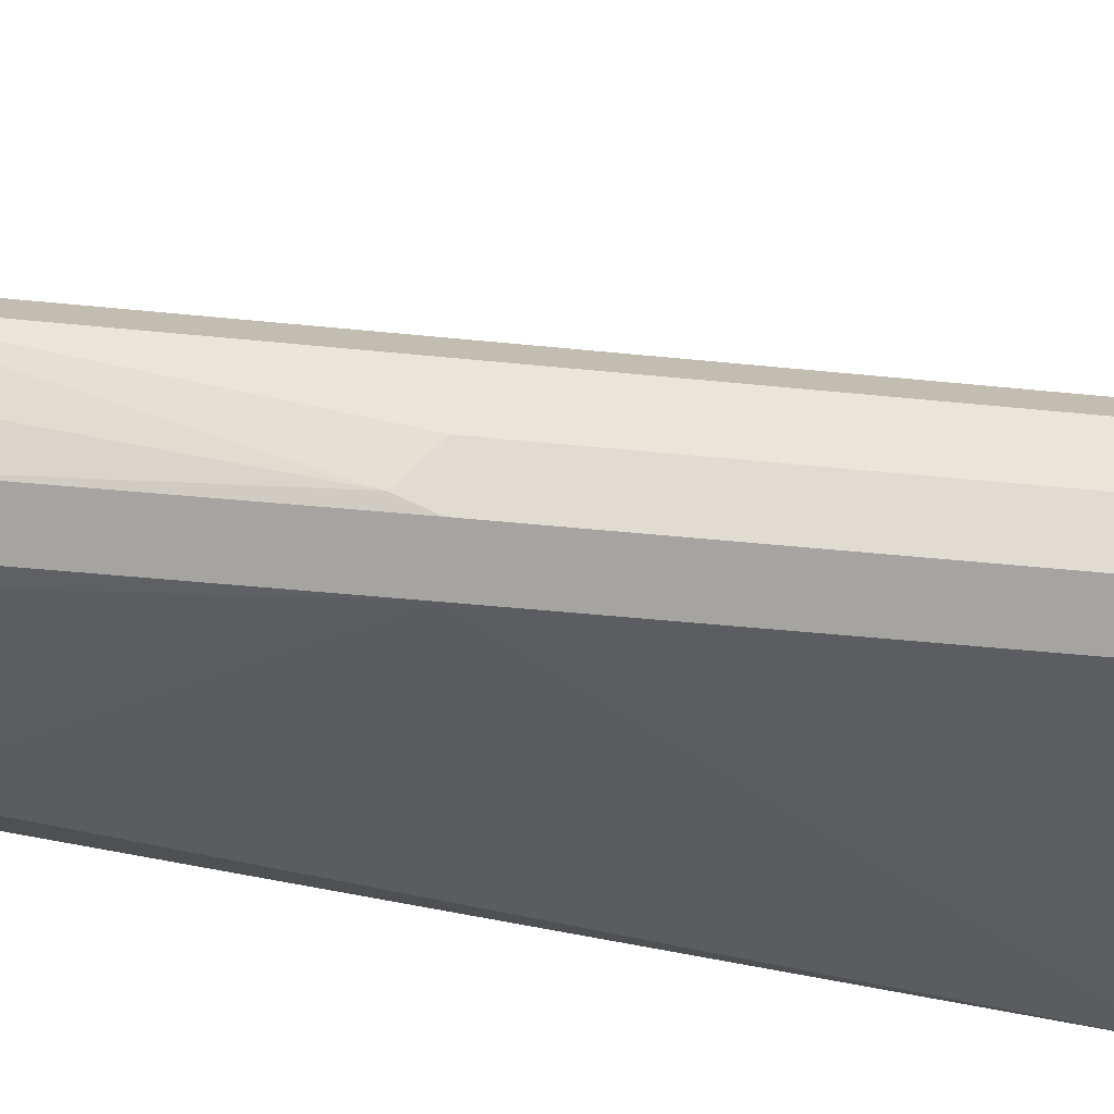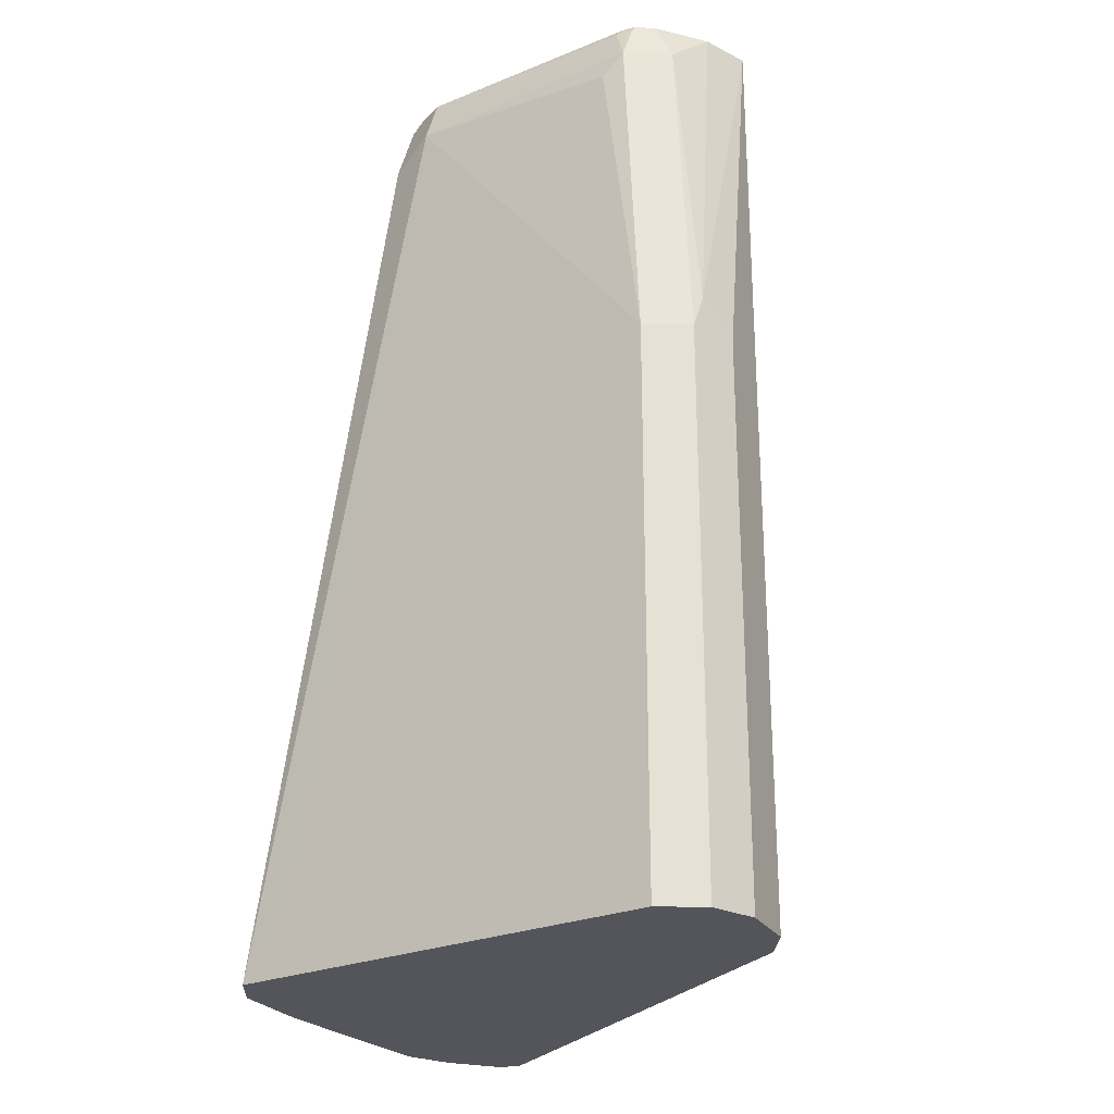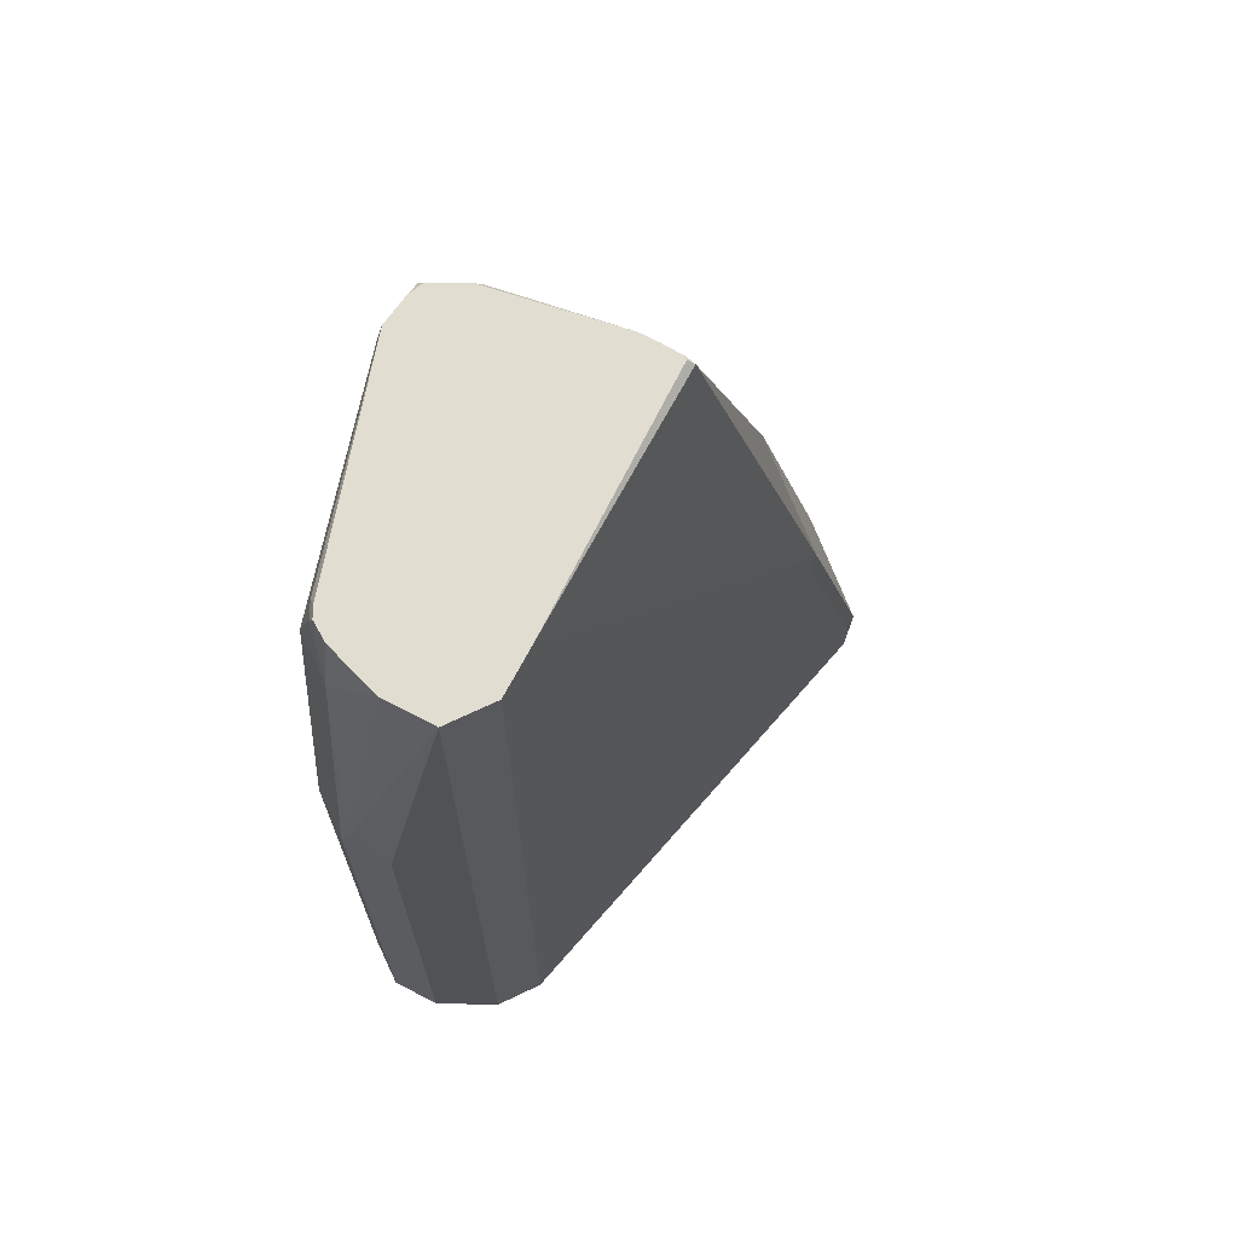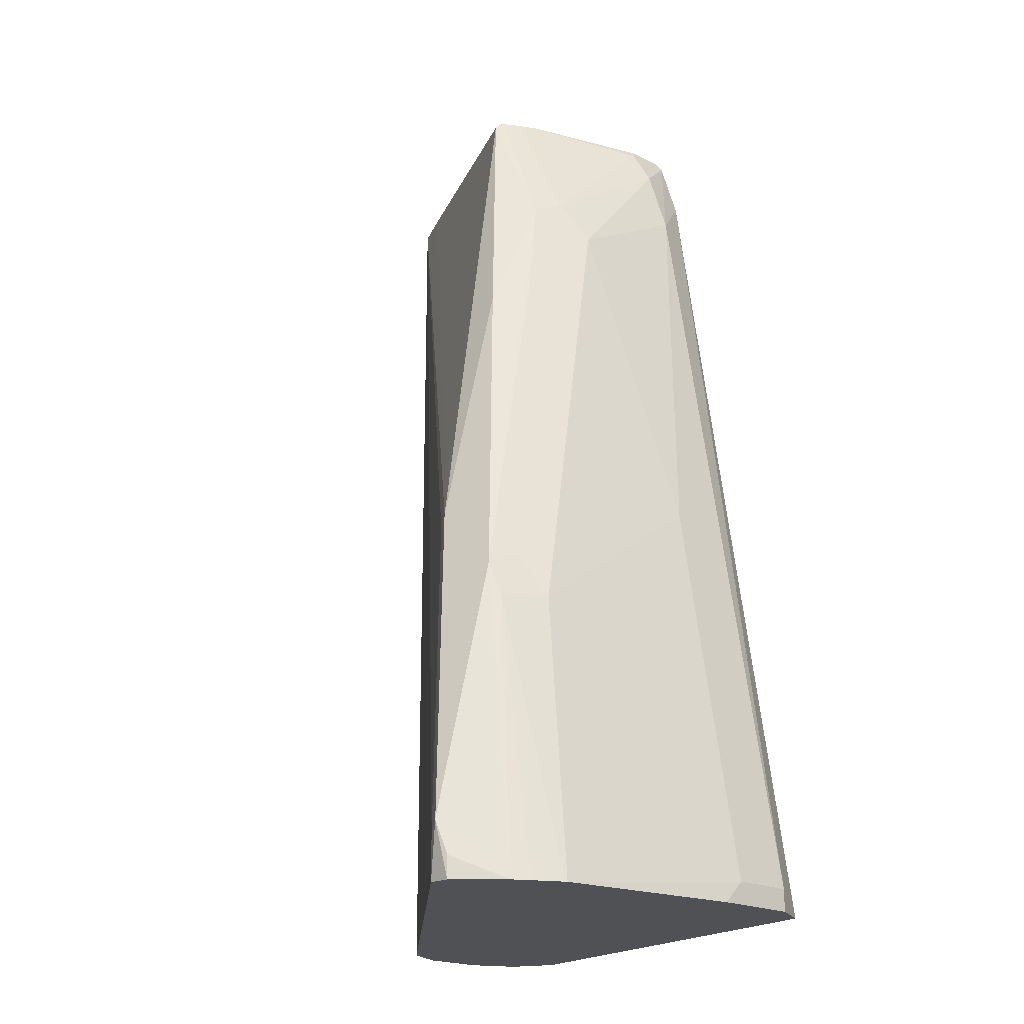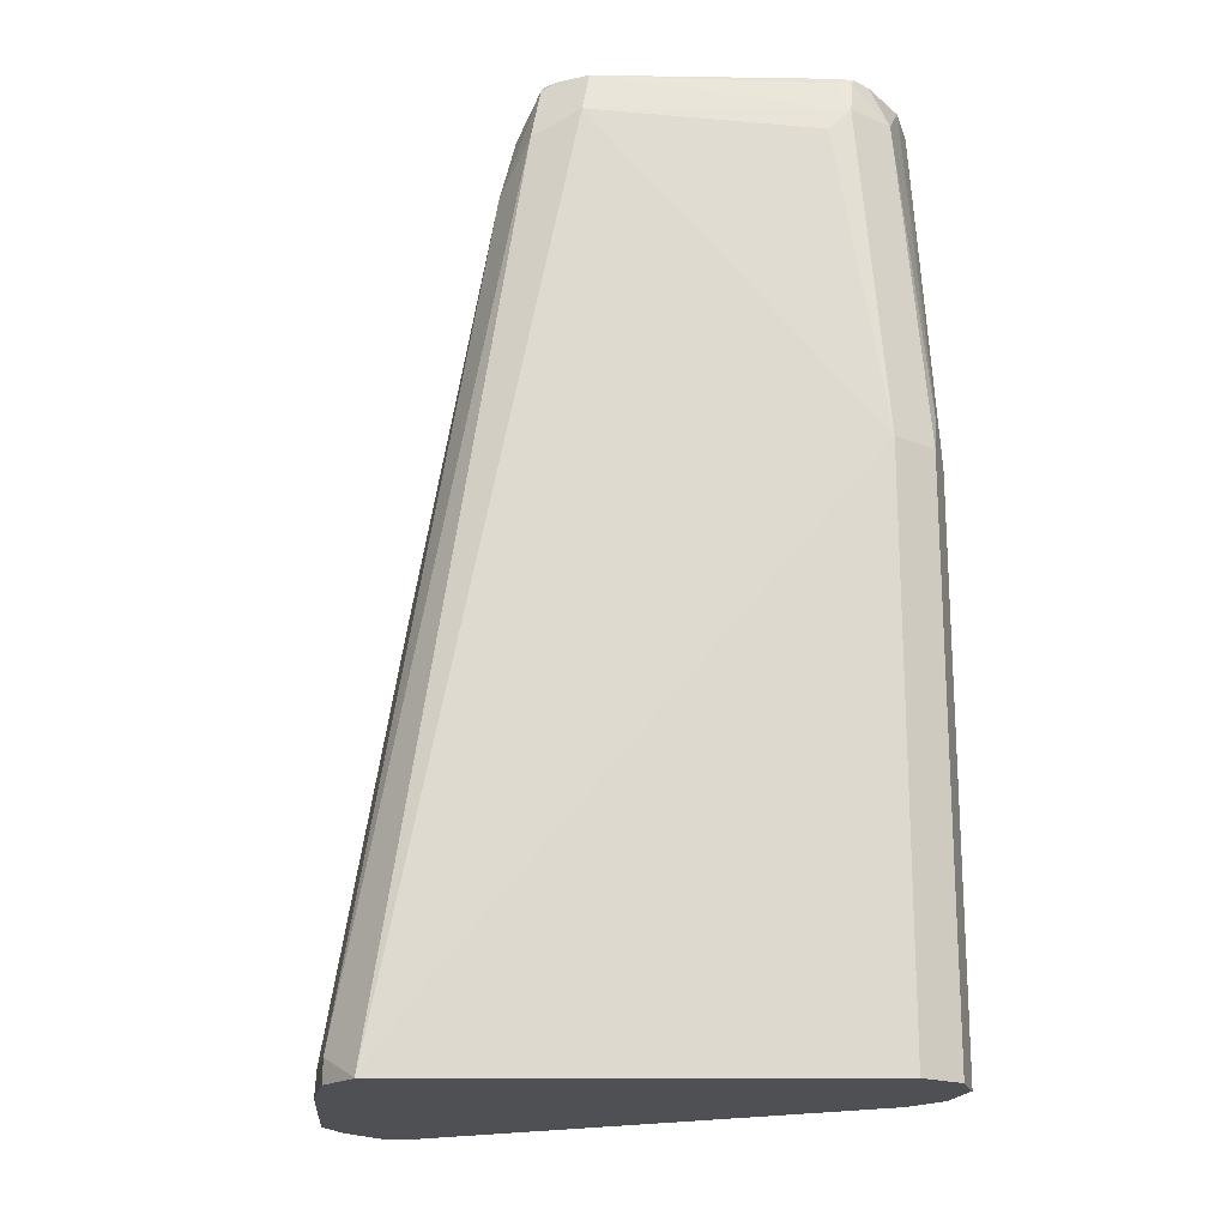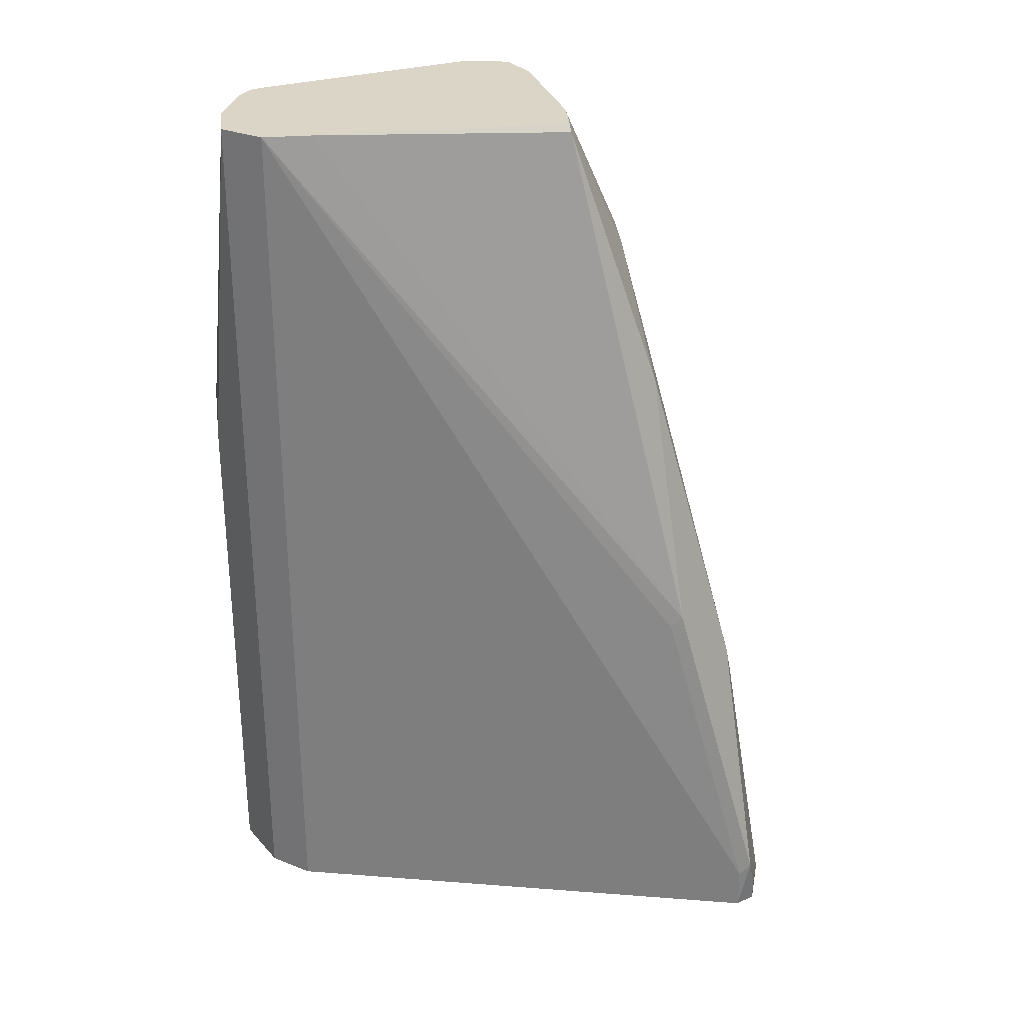
<metadata>
{"format":"obj","ext":"obj","renderer":"f3d","projection":"perspective","resolution":1024,"background":"white","views":[{"elev":-46.7,"azim":-96.6,"up":"+Z"},{"elev":-25.0,"azim":-156.0,"up":"+Y"},{"elev":68.8,"azim":-88.9,"up":"+Y"},{"elev":-19.6,"azim":46.2,"up":"+Y"},{"elev":-18.6,"azim":169.0,"up":"+Y"},{"elev":29.6,"azim":-33.3,"up":"+Y"}]}
</metadata>
<code>
v 0.1102 -0.1102 0.1837
v 0.1102 -0.1102 0.2021
v 0.1102 -0.1165 0.1837
v 0.1042 -0.1165 0.1716
v 0.1041 -0.1163 0.1715
v 0.06736 0.1225 0.1715
v 0.09186 7.75e-06 0.1837
v 0.09186 -0.03674 0.2572
v 0.1042 -0.1165 0.2632
v 0.1102 -0.1165 0.2084
v 0.09186 7.75e-06 0.2021
v 0.1041 -0.1165 0.1715
v 0.08879 -0.0949 0.1684
v 0.05511 0.1286 0.1654
v 0.05288 0.1397 0.1676
v 0.06039 0.1397 0.1726
v 0.06429 0.1378 0.1745
v 0.07349 0.1102 0.1837
v 0.08573 -0.02447 0.2633
v 0.08573 -0.03674 0.2694
v 0.104 -0.1165 0.2637
v 0.07349 0.09186 0.2204
v -0.01837 -0.1165 0.147
v -0.01837 0.03673 0.147
v -0.006114 0.1225 0.1531
v -0.01224 0.1286 0.1531
v -0.009178 0.1378 0.1562
v -0.01065 0.1397 0.1571
v 0.06331 0.1397 0.176
v 0.06429 0.1378 0.1883
v 0.06888 0.1286 0.186
v 0.08266 -0.02756 0.271
v 0.06736 0.1041 0.2266
v 0.06888 0.07347 0.2411
v 0.09696 -0.1165 0.2761
v 0.09958 -0.1165 0.2717
v -0.03061 -0.1165 0.1531
v -0.03061 0.03673 0.1531
v -0.02449 0.1286 0.1592
v -0.01377 0.1378 0.1562
v -0.01426 0.1397 0.1571
v 0.06331 0.1397 0.1868
v 0.05232 0.1397 0.2218
v 0.08266 -0.101 0.2893
v 0.06429 0.101 0.2342
v 0.06429 0.06429 0.2526
v 0.04991 0.1397 0.2267
v 0.0469 0.1397 0.2318
v 0.08573 -0.1102 0.2878
v 0.08573 -0.1165 0.2878
v -0.03674 -0.1165 0.1654
v -0.03674 0.03673 0.1654
v -0.03214 0.04591 0.1562
v -0.03061 0.1397 0.1715
v -0.01938 0.1397 0.1602
v 0.0796 -0.1041 0.2878
v 0.0796 -0.1165 0.2878
v 0.06429 -0.009172 0.271
v 0.04592 0.1378 0.2342
v 0.04592 0.1397 0.2323
v -0.03674 -0.1165 0.1837
v -0.03674 0.1397 0.1837
v 0.06123 -0.01223 0.2694
v -0.03061 0.1397 0.196
v -0.03061 -0.1165 0.196
v -0.01837 0.1397 0.2021
v -0.03361 -0.1165 0.19
f 32 44 35
f 30 42 43
f 30 43 33
f 30 33 31
f 32 34 45
f 35 44 49
f 32 46 44
f 33 43 47
f 33 47 48
f 33 48 45
f 33 45 34
f 27 41 28
f 32 45 46
f 27 40 41
f 18 31 22
f 24 26 25
f 24 39 26
f 24 38 39
f 23 38 24
f 23 37 38
f 22 31 33
f 20 36 21
f 20 35 36
f 20 32 35
f 19 34 32
f 19 33 34
f 19 22 33
f 19 32 20
f 35 49 50
f 26 39 40
f 37 51 52
f 45 59 46
f 38 52 53
f 17 31 18
f 64 67 65
f 62 67 64
f 61 67 62
f 59 60 66
f 58 64 63
f 58 66 64
f 58 59 66
f 56 65 57
f 56 64 65
f 56 63 64
f 53 62 54
f 52 62 53
f 51 62 52
f 51 61 62
f 48 60 59
f 46 59 58
f 45 48 59
f 44 63 56
f 44 58 63
f 44 46 58
f 44 50 49
f 44 57 50
f 44 56 57
f 39 53 54
f 39 41 40
f 39 55 41
f 39 54 55
f 38 53 39
f 37 52 38
f 17 30 31
f 26 40 27
f 17 29 42
f 6 14 15
f 5 14 6
f 5 13 14
f 5 12 13
f 4 12 5
f 3 12 4
f 3 23 12
f 3 37 23
f 3 51 37
f 3 61 51
f 3 67 61
f 3 65 67
f 3 57 65
f 3 50 57
f 3 35 50
f 3 36 35
f 3 9 21
f 3 10 9
f 2 11 8
f 2 9 10
f 2 8 9
f 1 11 2
f 1 7 11
f 1 6 7
f 1 5 6
f 1 4 5
f 1 3 4
f 1 10 3
f 1 2 10
f 6 15 16
f 6 16 17
f 3 21 36
f 6 18 7
f 6 17 18
f 16 29 17
f 15 29 16
f 15 42 29
f 15 43 42
f 15 47 43
f 15 48 47
f 15 60 48
f 15 64 66
f 15 62 64
f 15 54 62
f 15 55 54
f 15 41 55
f 15 28 41
f 15 27 28
f 15 66 60
f 17 42 30
f 7 18 11
f 15 26 27
f 8 19 20
f 8 20 21
f 8 21 9
f 8 22 19
f 11 18 22
f 8 11 22
f 13 23 24
f 13 24 14
f 14 24 25
f 14 25 26
f 14 26 15
f 12 23 13

</code>
